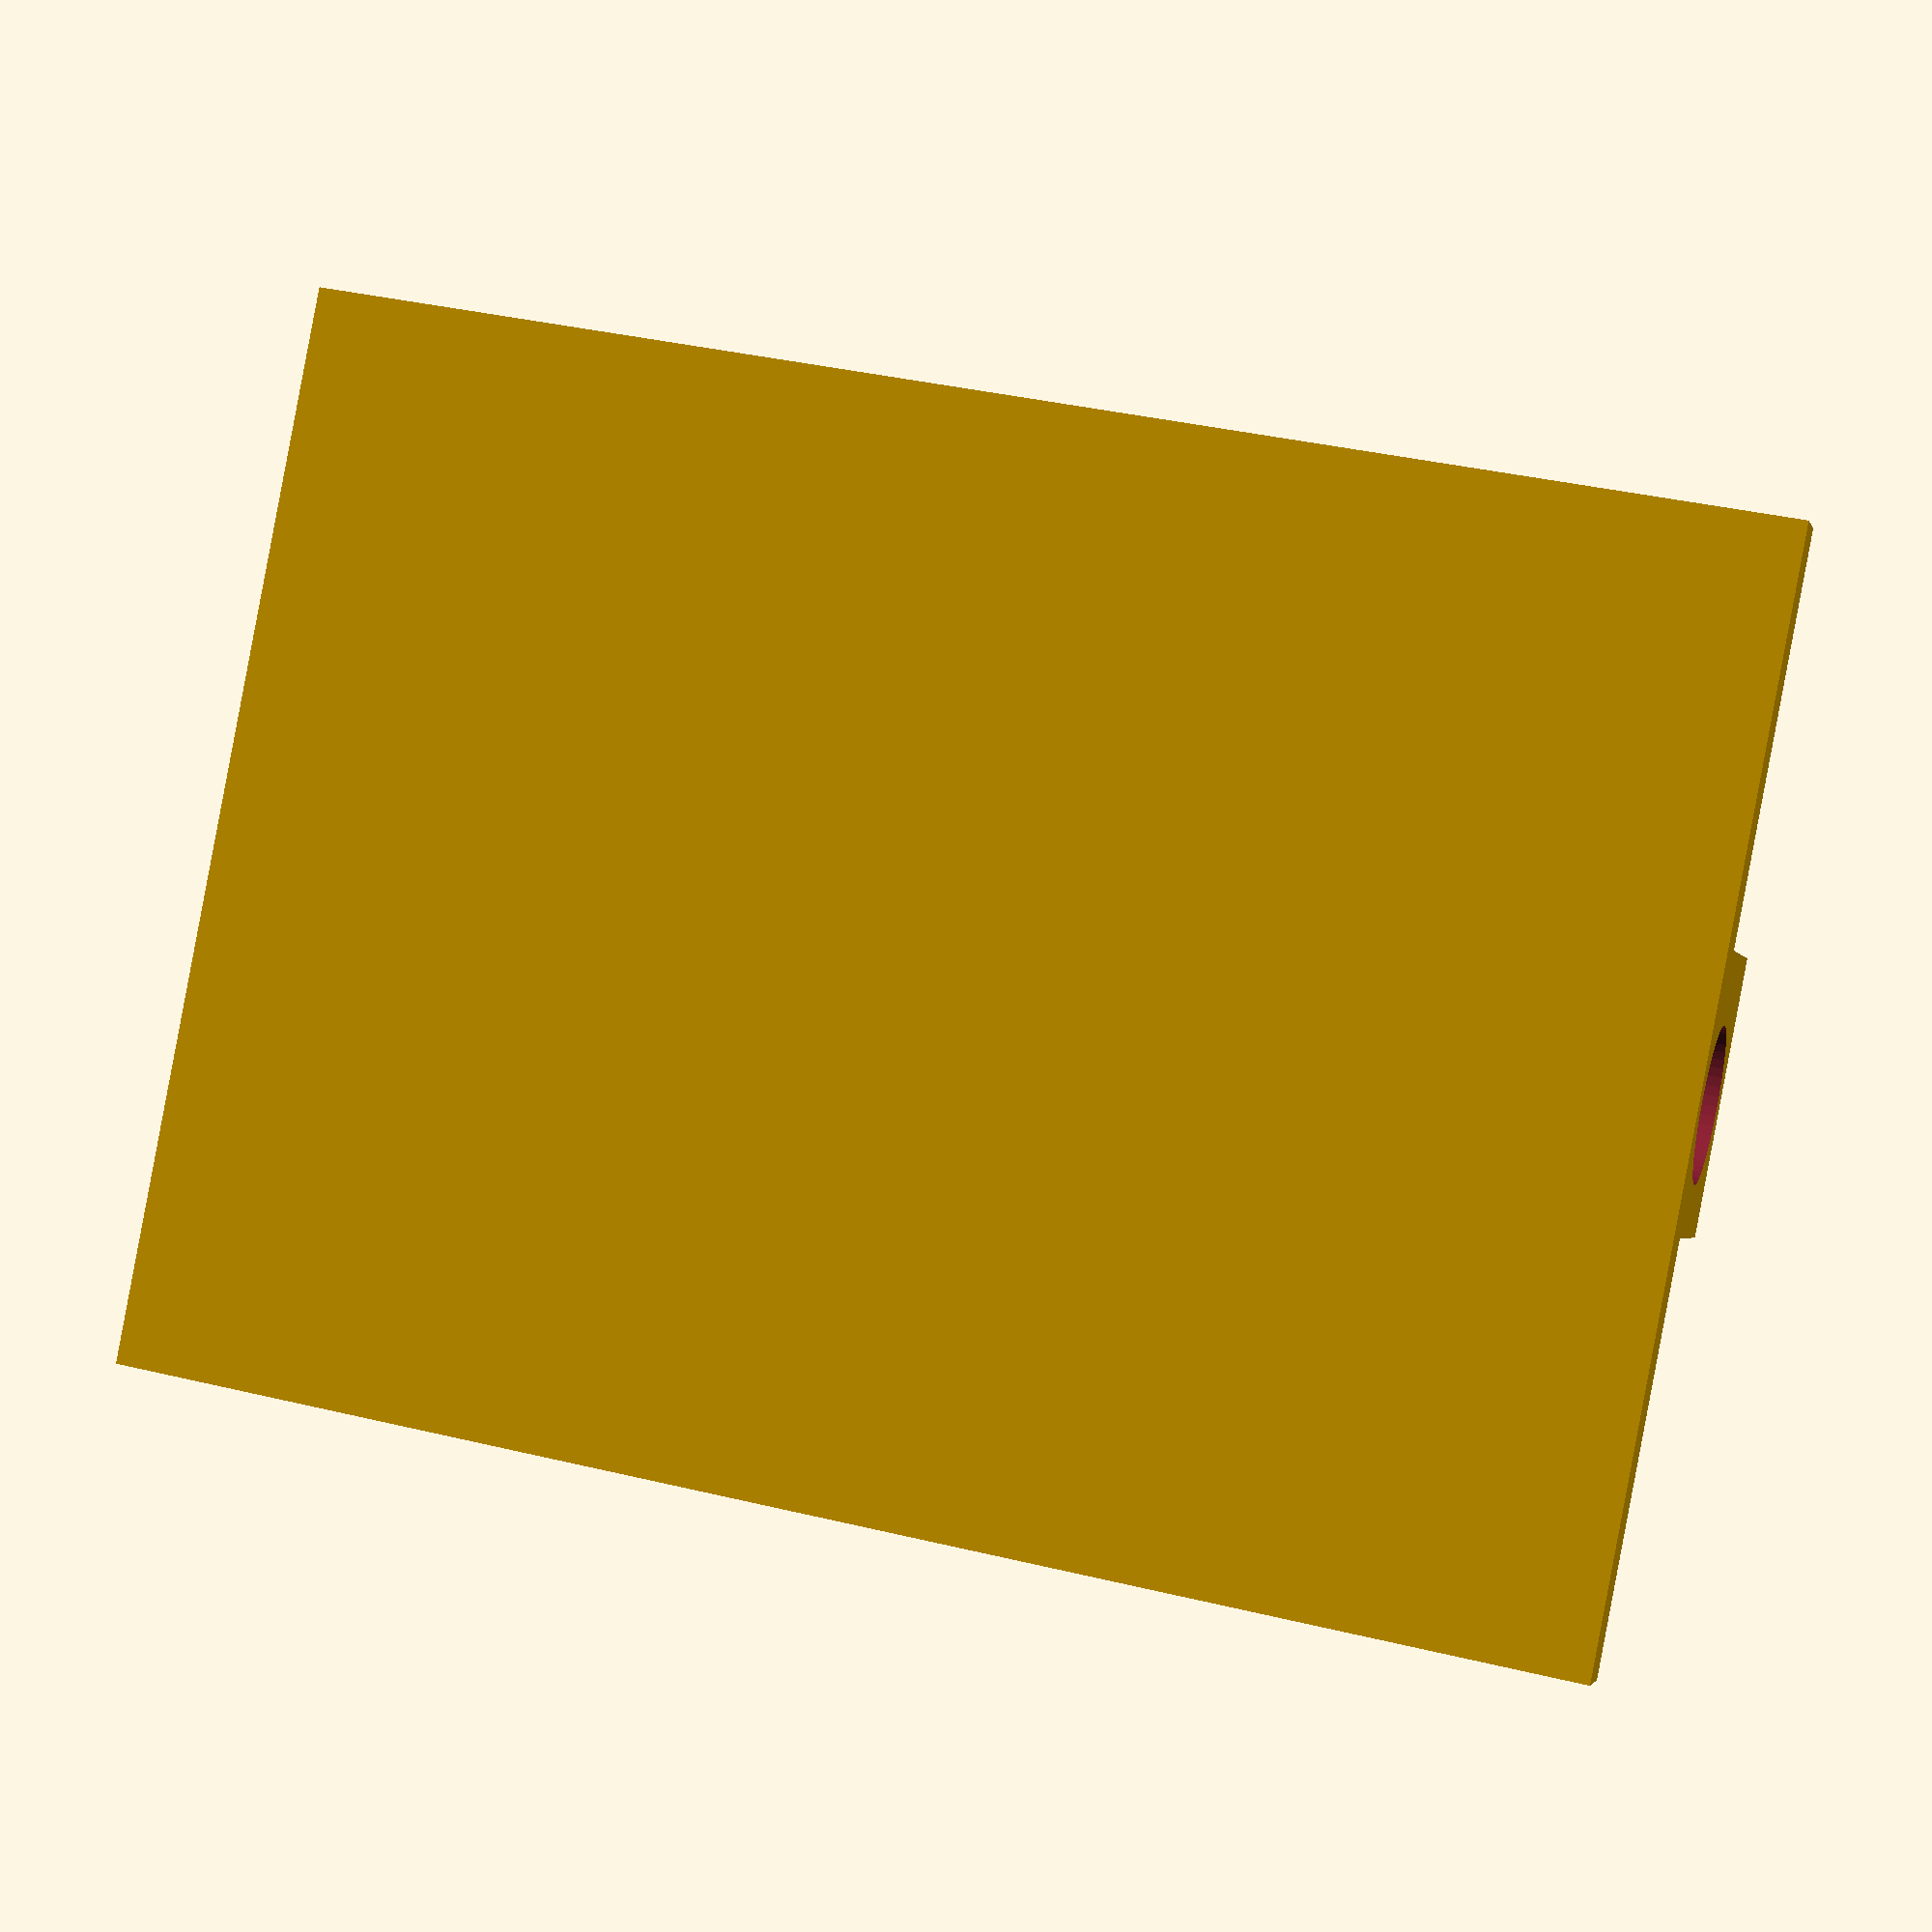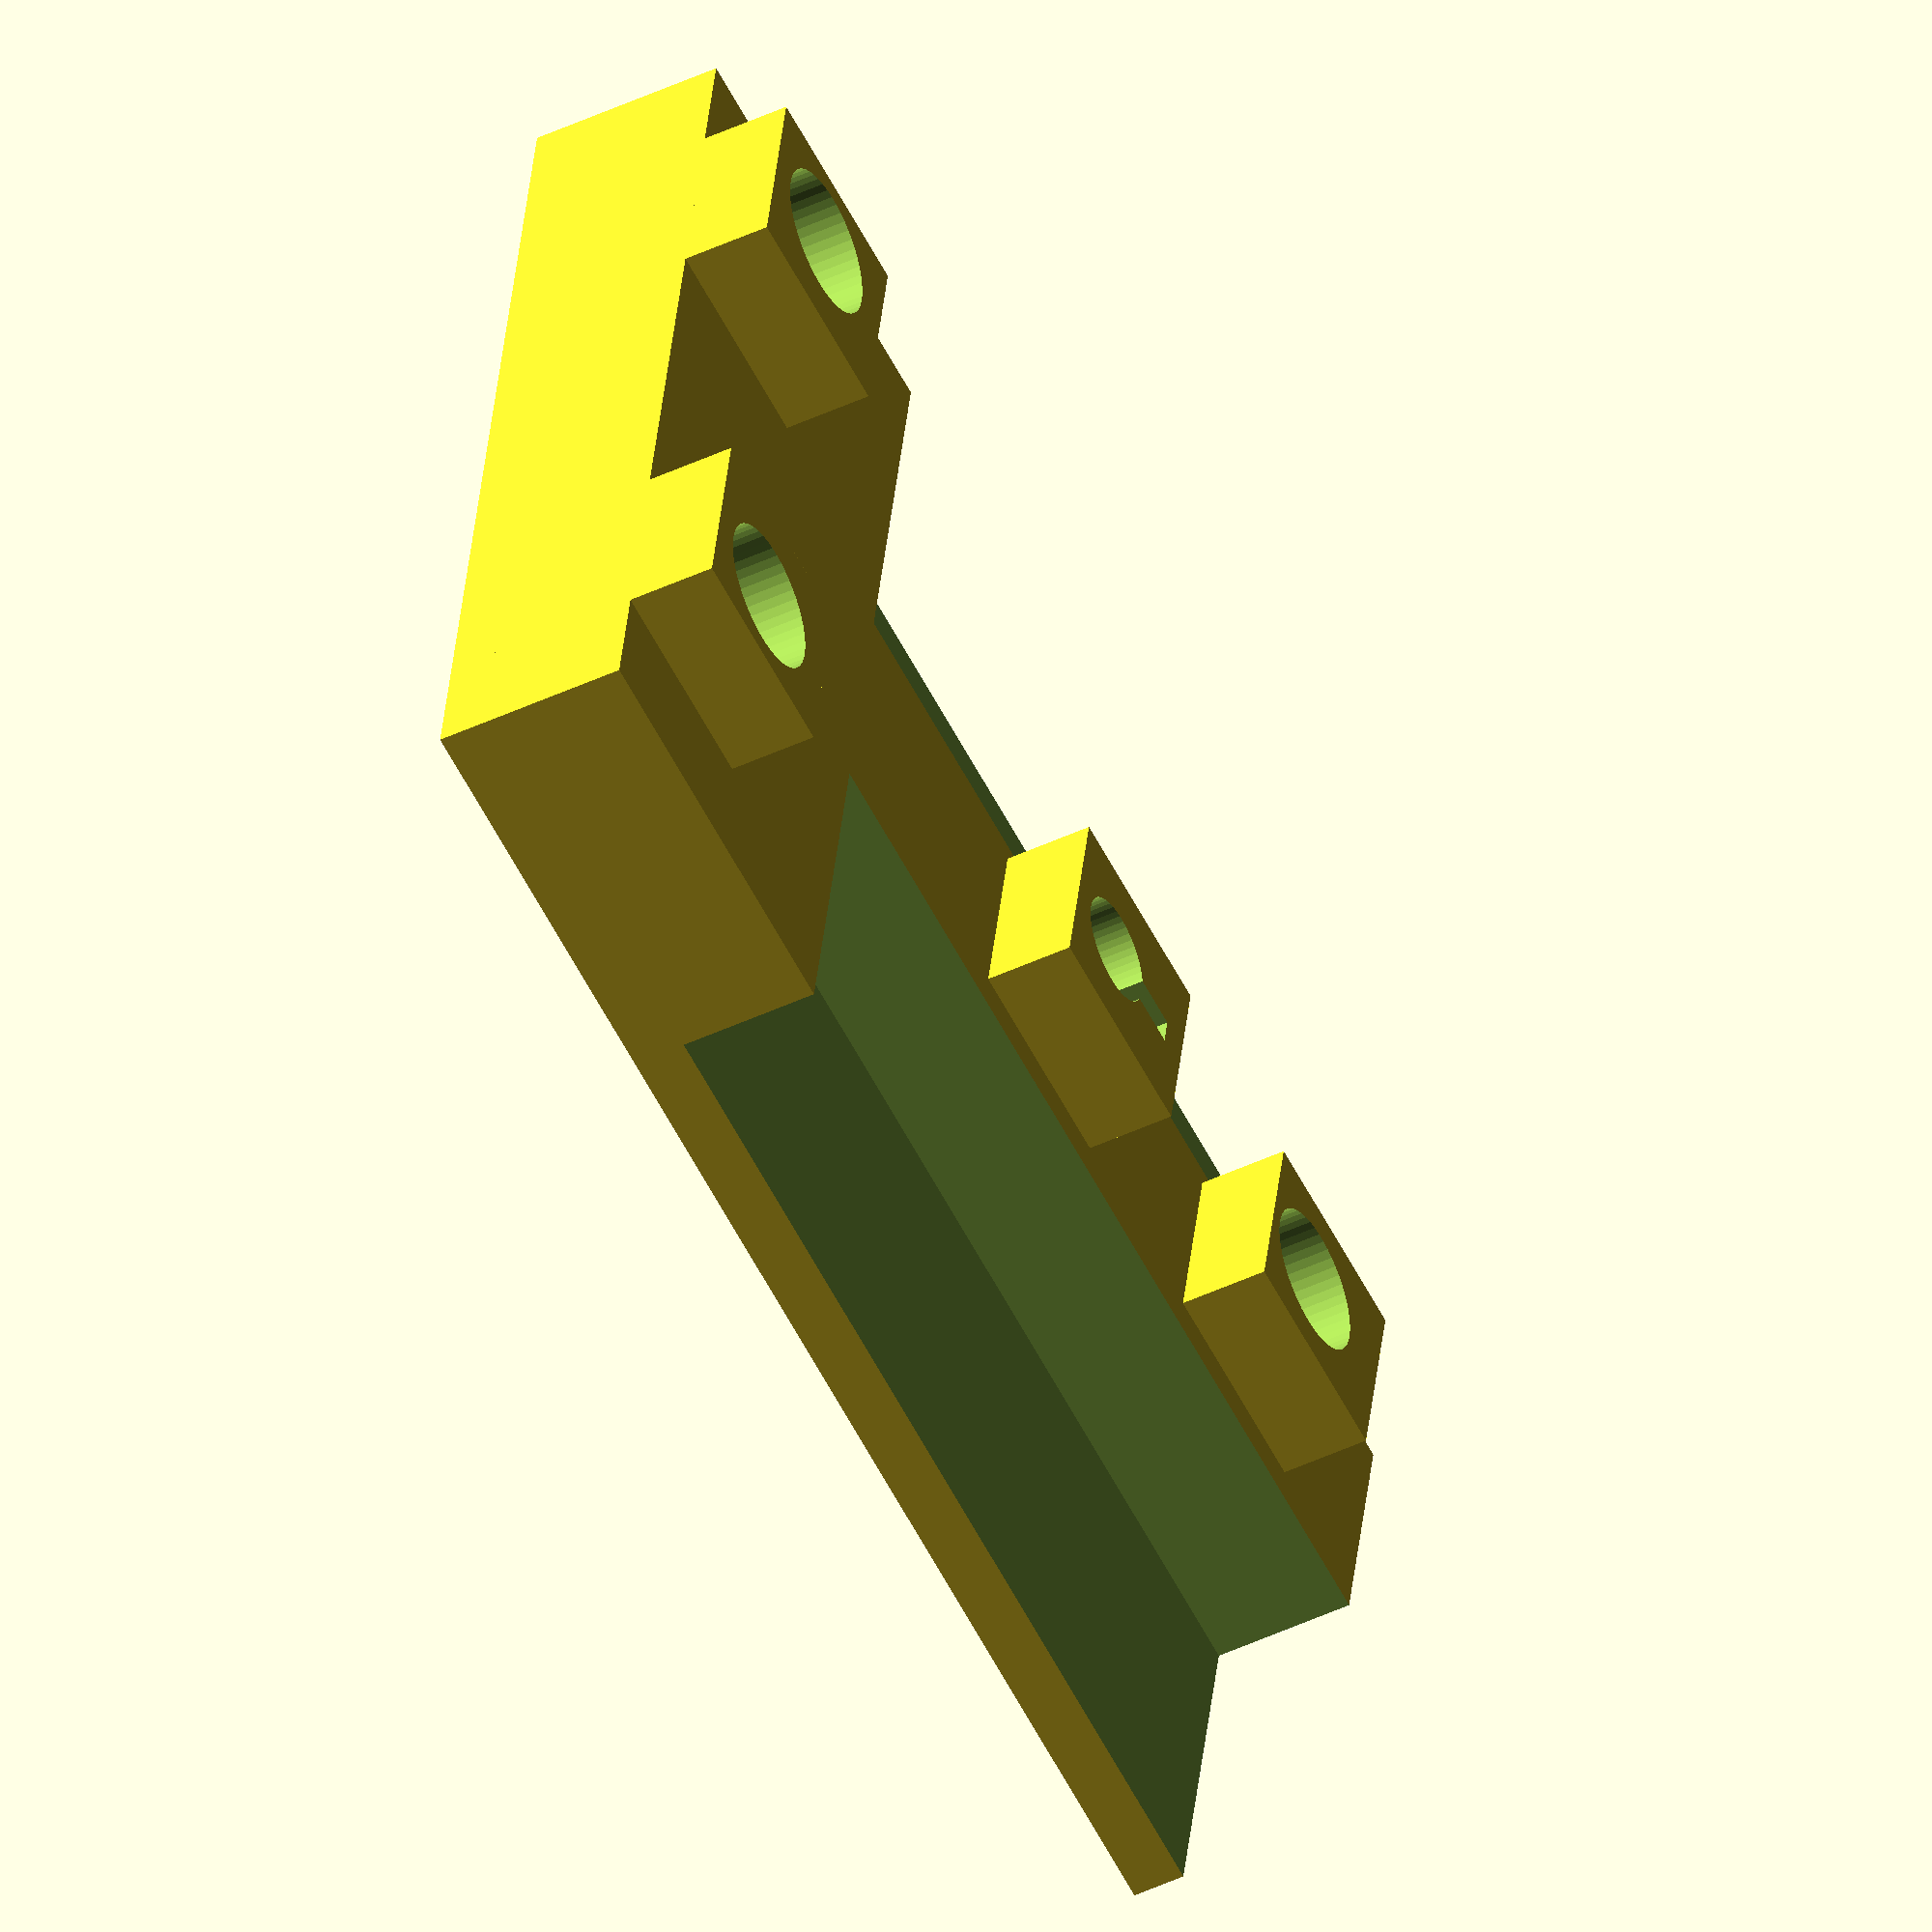
<openscad>

///////////////////////////////////////////
// Y CHANNEL microfluidic chamber        //
// to be used for electrode calibration  //
// created by AM Chagas 20191120         //
// CC BY SA v4.0                         //
///////////////////////////////////////////

// fn defines how smooth circles/cylinders will be
$fn = 50;

// tol is a parameter to compensate for differences in 
// different 3d printers - higher values make holes bigger
// and looser fits
tol = 0.1;

//if printing test parts, set this to 1
test = 0;

//set this to 1 so that some parts of the block are made thinner
savematerial = 1;

//channels dimensions
channelx = 25.4;
channely = 2;
channelz = 0.5;

channelaccessd = channely-1;
//dimensions of the "Y" short arms
shortarmx = 15;
shortarmy = channely-1;





//electrode holder dimensions
polyamided = 0.6;
polyamideh  = 0.4;//channelz/2;
plasticholderd = 2.83;
plasticholderh = 5;

slity = 0.77+tol;
slitx = 4.23+tol;
// luer fitting
luerh = 5;
luerd = 4.0;//2.3;

//////////////////////////////////////////////////

/////////// modules /////////////////////////////



// module to create a screw like structure
module screwbit(diam1,diam2,height1,height2){
    union(){
    cylinder(d=diam1,h=height1);
    translate([0,0,height1-0.01]){
        cylinder(d=diam2,h=height2);
    }//end translate
}//end union
    }//end module screwbit  
///

module micromanipulatorbase(){
screwbit(polyamided+2*tol,plasticholderd+2*tol,polyamideh,plasticholderh);
translate([-plasticholderd/2,-slity/2,polyamideh]){
    cube([slitx,slity,plasticholderh]);
    }//end translate
}//end module


// create a Y shape
module yshape(shortarmx=shortarmx,shortarmy=shortarmy,longarmx=channelx,longarmy=channely,z=channelz,holes=0){
    
    rotate([0,0,45]){
        translate([-shortarmy,0,0]){
            cube([shortarmx,shortarmy,z]);
            if (holes==1){
                translate([shortarmx-2,shortarmy/2,channelz/2]){
                    screwbit(channelaccessd,luerd+2*tol,0.5,luerh);
                }//end translate
            }//end if
        }//end translate
    }//end rotate

    mirror([0,1,0]){
        rotate([0,0,45]){
            translate([-shortarmy,0,0]){
                cube([shortarmx,shortarmy,z]);
                if (holes==1){
                    translate([shortarmx-2,shortarmy/2,channelz/2]){
                        screwbit(channelaccessd,luerd+2*tol,0.5,luerh);
                }//end translate
            }//end if
            }//end translate
        }//end rotate
    }//end mirror
    
    translate([0,longarmy/2,0]){
        rotate([0,0,180]){
            cube([longarmx,longarmy,z]);
            if (holes==1){
                translate([longarmx-3,longarmy/2,channelz/2]){
                    screwbit(channelaccessd,luerd+tol,0.5,luerh);
                }//end translate
                translate([longarmx/2-2,longarmy/2,channelz/2]){
                    micromanipulatorbase();
                }//end translate
            }//end if
        }//end rotate
    }//end translate
    
    //drain hole
    translate([-channelx+1,0,channelz/2]){
        rotate([0,-90,0]){
        screwbit(diam1=0.5,diam2=luerd+2*tol,height1=2,height2=4);
        }//end rotate
        translate([-2,-channely/2,-(channelz+1)/2]){
            cube([1.1,channely,channelz+1]);
        }//end translate
    }//end translate
        
        
    
 }//end module
/////
 
// a ring in Y shape (in case a rubber seal is needed)
module yshapedring(shortarmx,shortarmy,longarmx,longarmy,ringz,ringt){

    difference(){
       yshape(shortarmx,shortarmy,longarmx,longarmy,ringz,0);
        
        translate([-ringt,0,-1]){
            yshape(shortarmx-2*ringt,shortarmy-2*ringt,longarmx-2*ringt,longarmy-2*ringt,ringz+2,0);
        }//end translate
    }
 
 }//end module
 ////
 
 
 
/////////////////////////////////////////////////

difference(){
    union(){
        translate([-30,-15,-2.5]){
            cube([41,30,channelz+5]);
            translate([31+luerd,luerd-0.5,1]){
                cube([luerd+2,luerd+2,7]);
                }//end translate
            translate([31+luerd,17+luerd-0.5,1]){
                cube([luerd+2,luerd+2,7]);
                }//end translate
            translate([11.5+luerd,8.5+luerd-0.5,1]){
                cube([luerd+2,luerd+2,7]);
                }//end translate
            translate([luerd,8.5+luerd-0.5,1]){
                cube([luerd+2,luerd+2,7]);
                }//end translate
        }//end translate   
    }//end union
    yshape(holes=1);
   
    
    if (savematerial==1){ 
        translate([-30.5,-18.5,-1]){
            cube([30,15,5]);
            }//end translate
        translate([-30.5,4,-1]){
            cube([30,15,10]);
            }//end translate
    }//end if
   
  
   
    if (test==1){
        translate([-30.5,-18.5,-4]){
            cube([30,15,15]);
            }// end translate
        translate([-30.5,4,-4]){
            cube([30,15,20]);
            }// end translate
        translate([-4,-20,-5]){
            cube([20,40,20]);
            }//endtranslate
        }//end if
        
    
}//end difference

</openscad>
<views>
elev=2.9 azim=349.0 roll=194.0 proj=p view=wireframe
elev=47.3 azim=190.8 roll=297.9 proj=o view=solid
</views>
